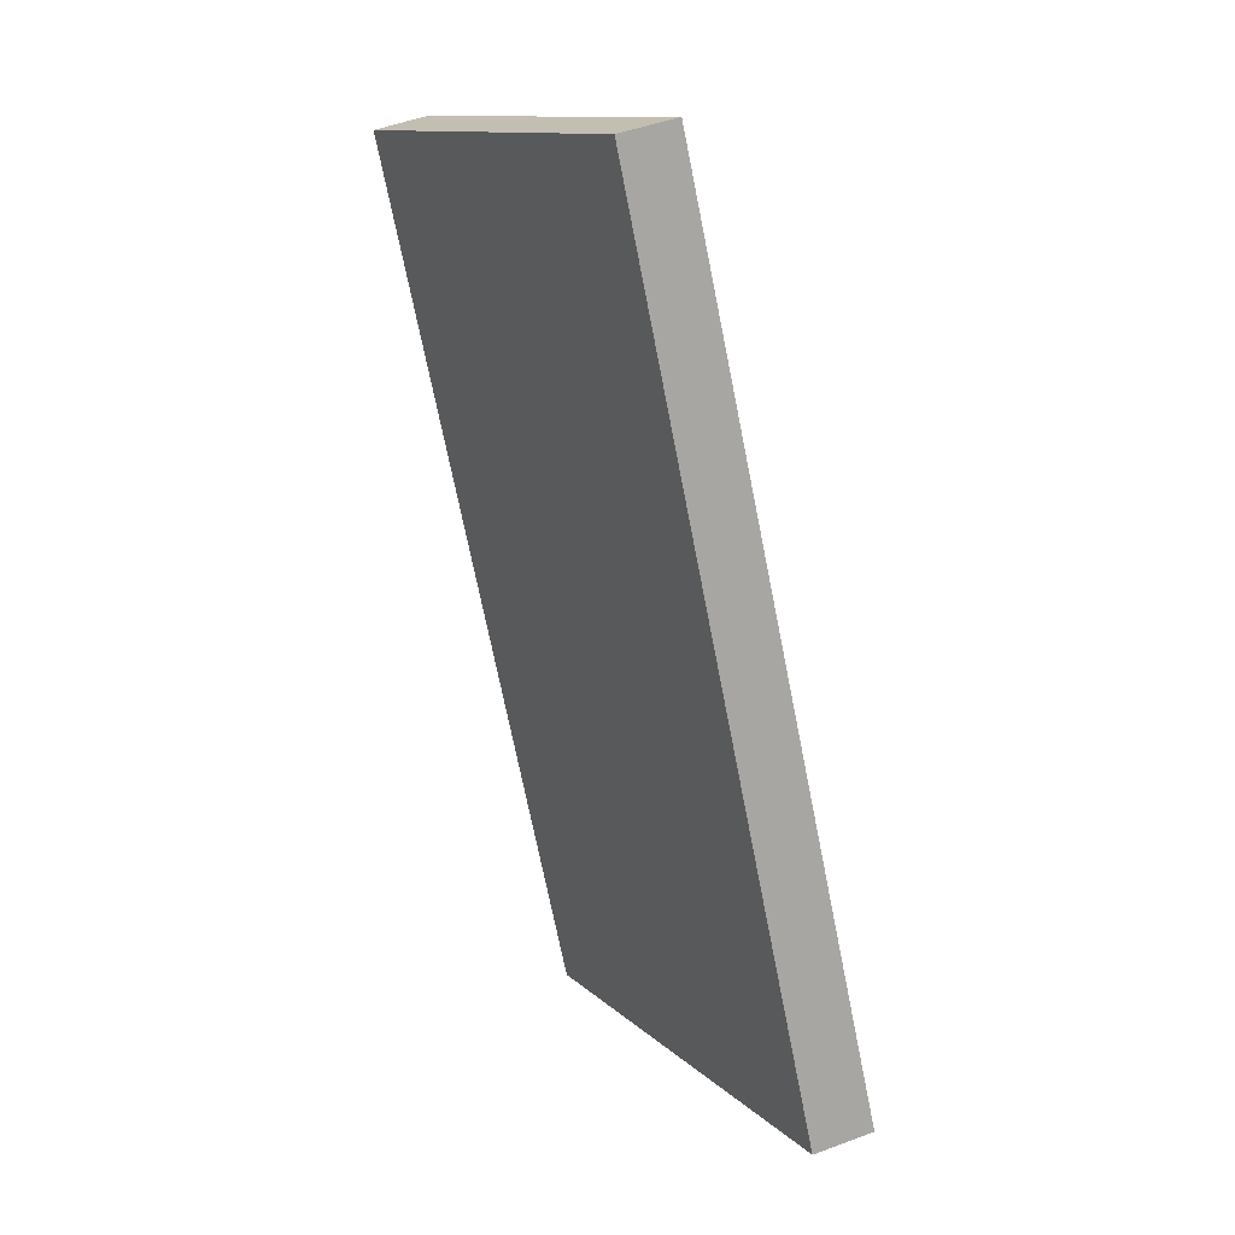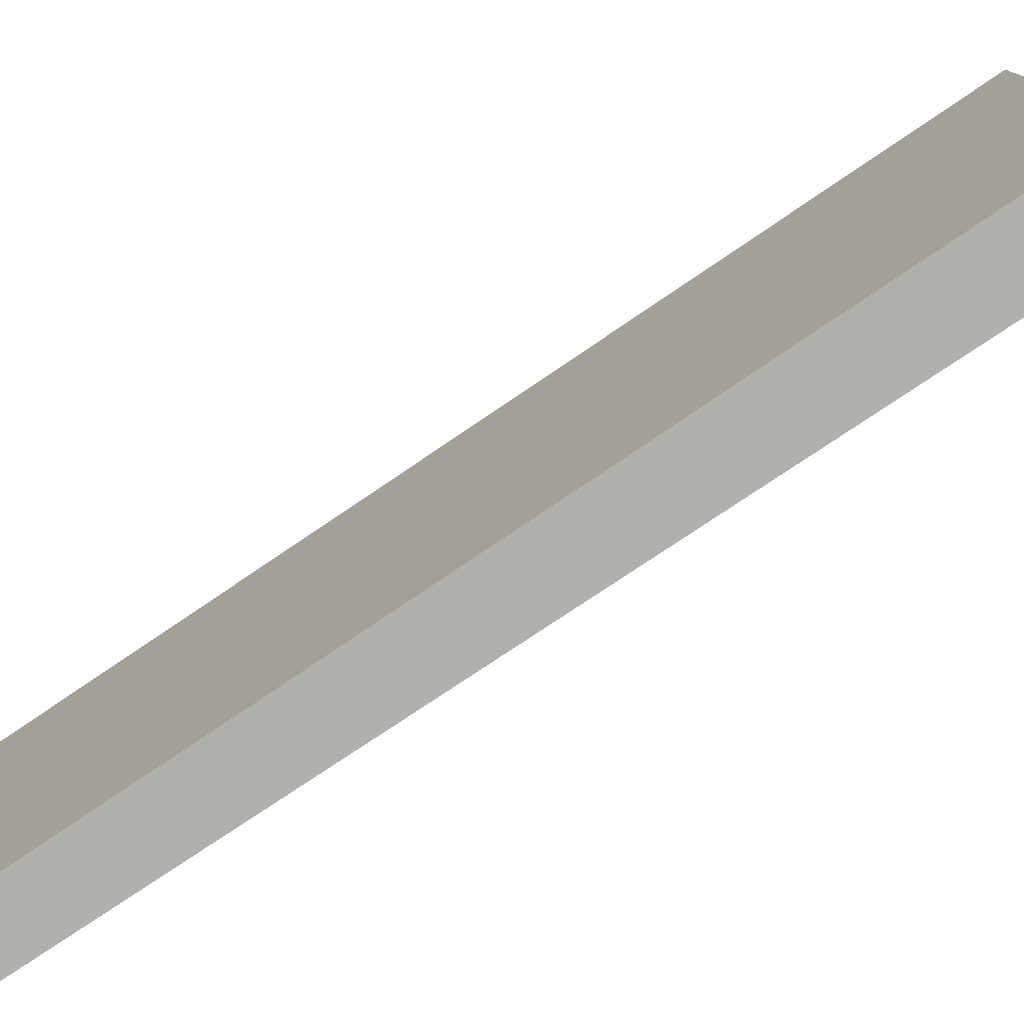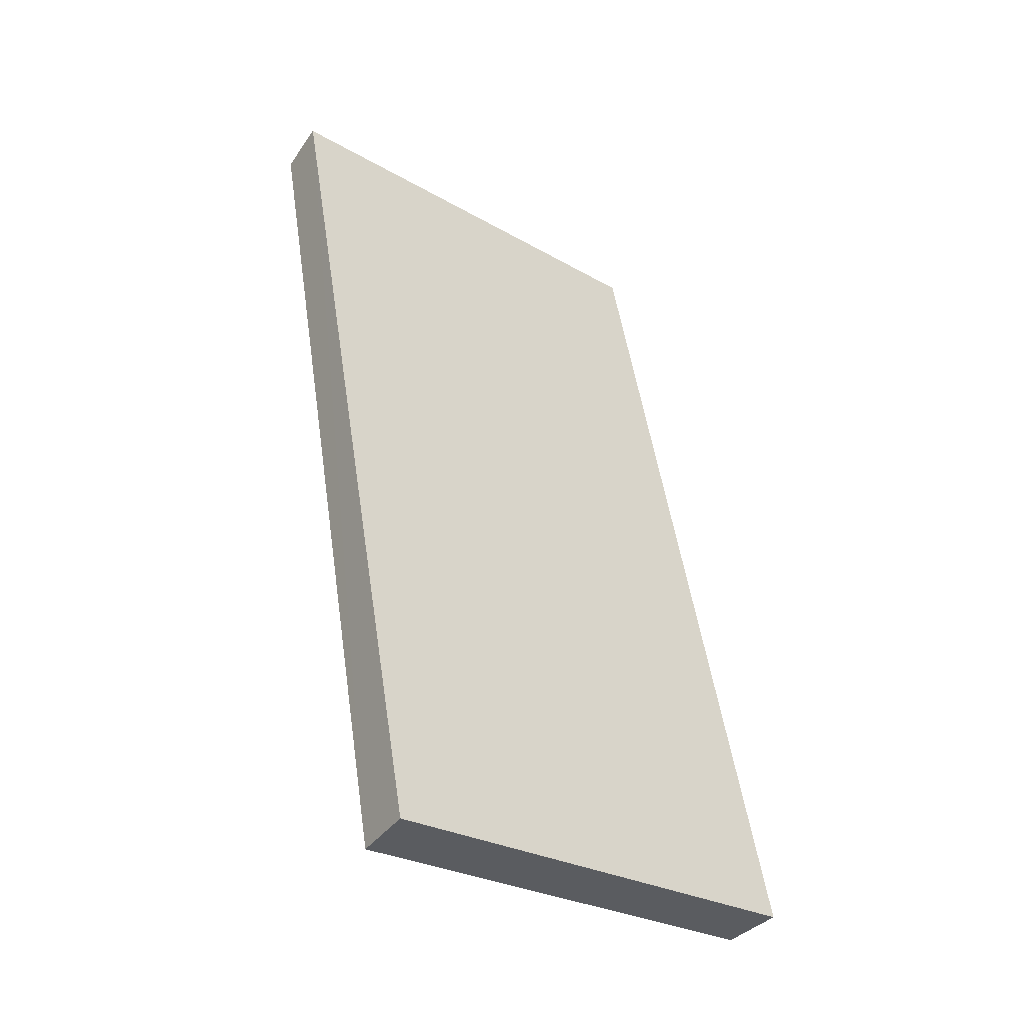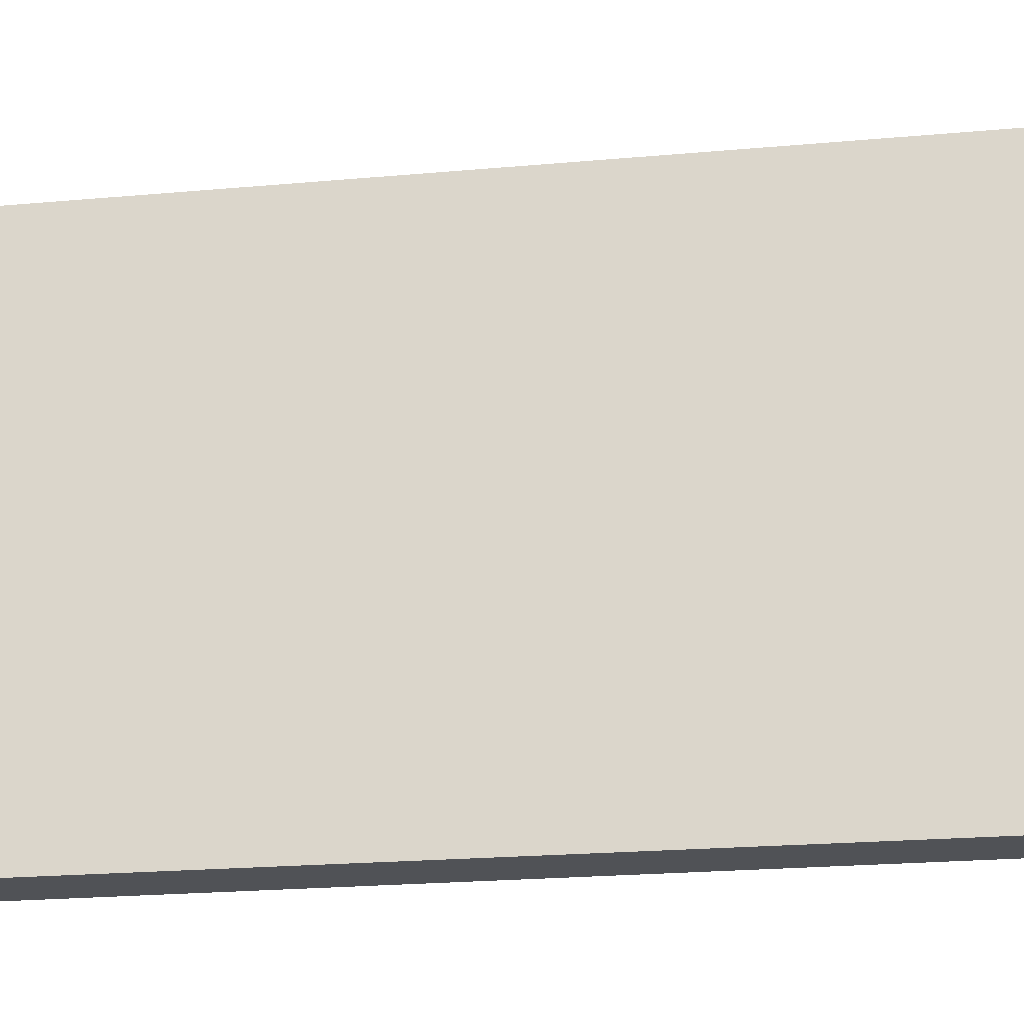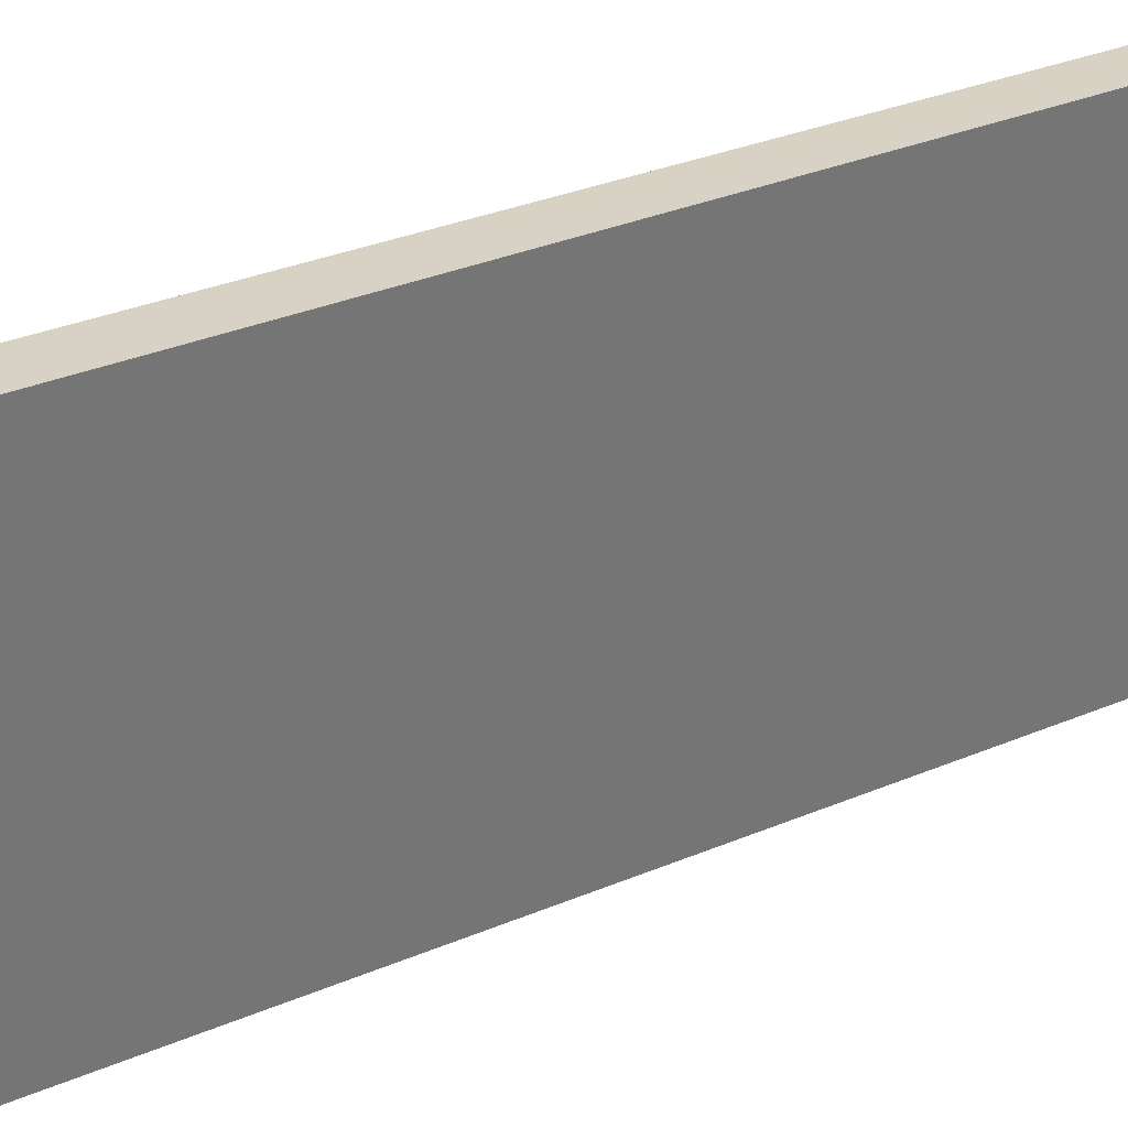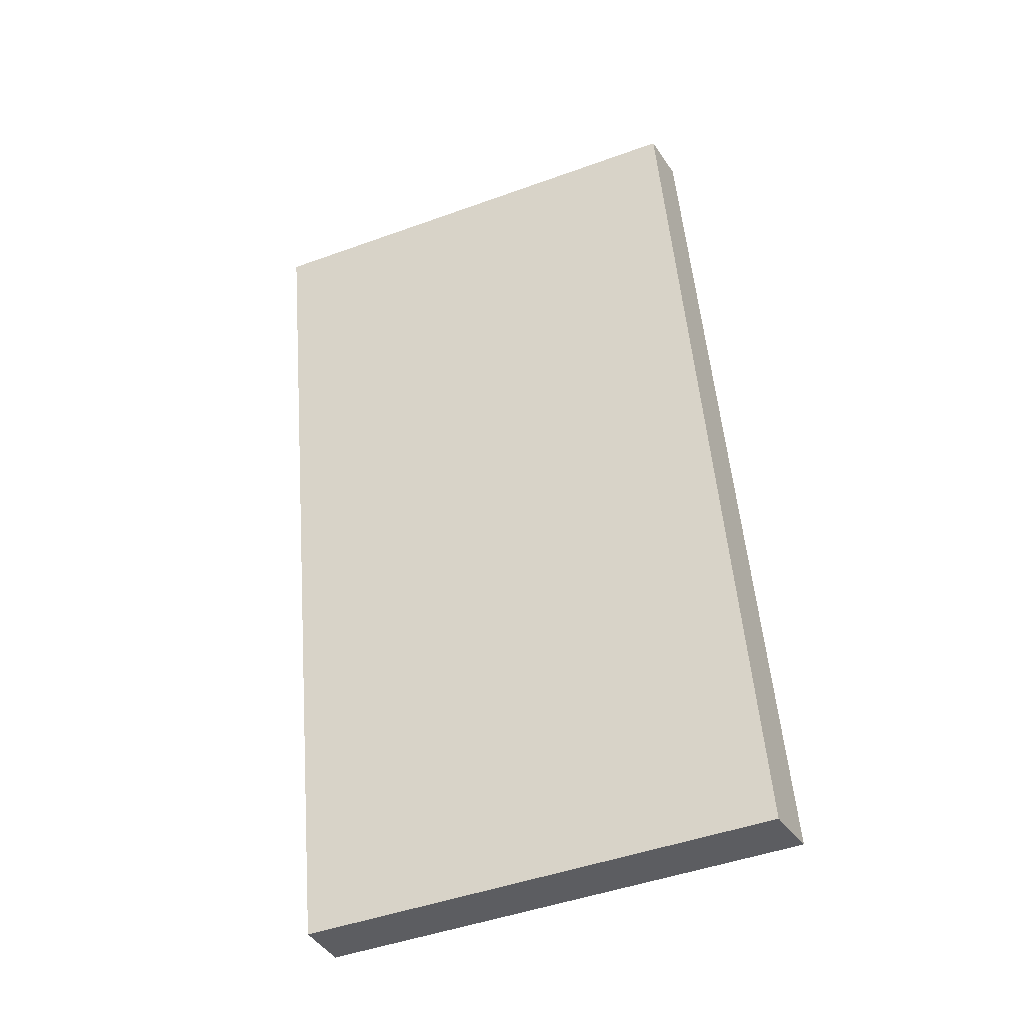
<metadata>
{"format":"obj","ext":"obj","renderer":"f3d","projection":"perspective","resolution":1024,"background":"white","views":[{"elev":12.8,"azim":151.7,"up":"+Z"},{"elev":-78.5,"azim":136.8,"up":"+Y"},{"elev":-27.6,"azim":-131.3,"up":"+Z"},{"elev":-21.0,"azim":-67.6,"up":"+Y"},{"elev":35.5,"azim":-105.5,"up":"+Y"},{"elev":-48.3,"azim":111.9,"up":"+Z"}]}
</metadata>
<code>
v  1.034 8.209 -0.205
v  3.519 8.35 15.17
v  4.447 8.222 14.95
v  0 8.35 5.113e-16
v  4.447 -9.154e-16 14.95
v  1.034 1.255e-17 -0.205
v  0 0 0
v  3.519 -9.288e-16 15.17
g defaultobject
f 1 2 3
f 2 1 4
f 5 1 3
f 1 5 6
f 1 7 4
f 7 1 6
f 7 2 4
f 2 7 8
f 8 3 2
f 3 8 5
f 5 7 6
f 7 5 8

</code>
